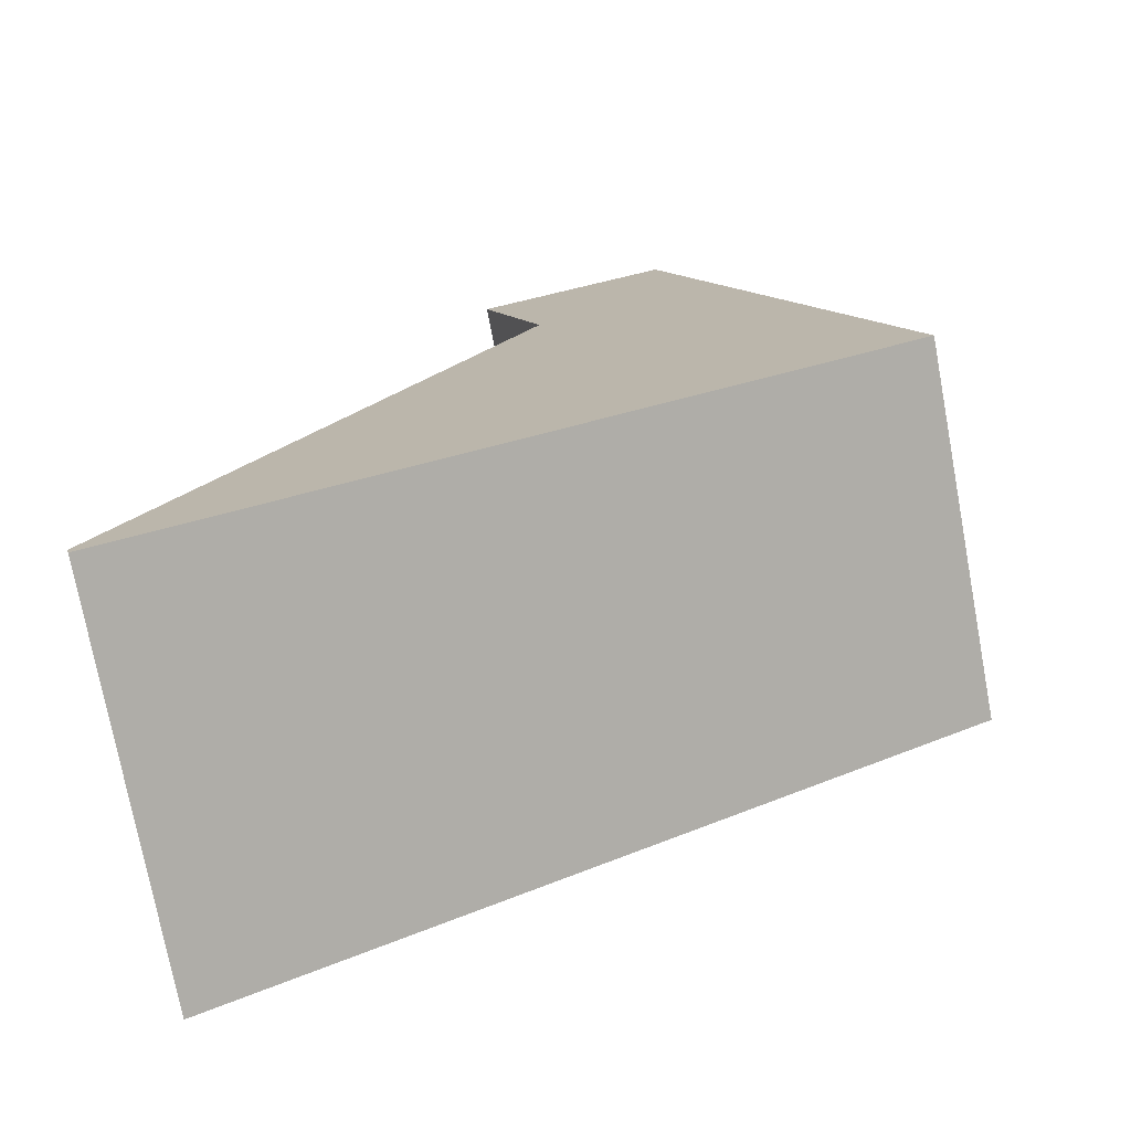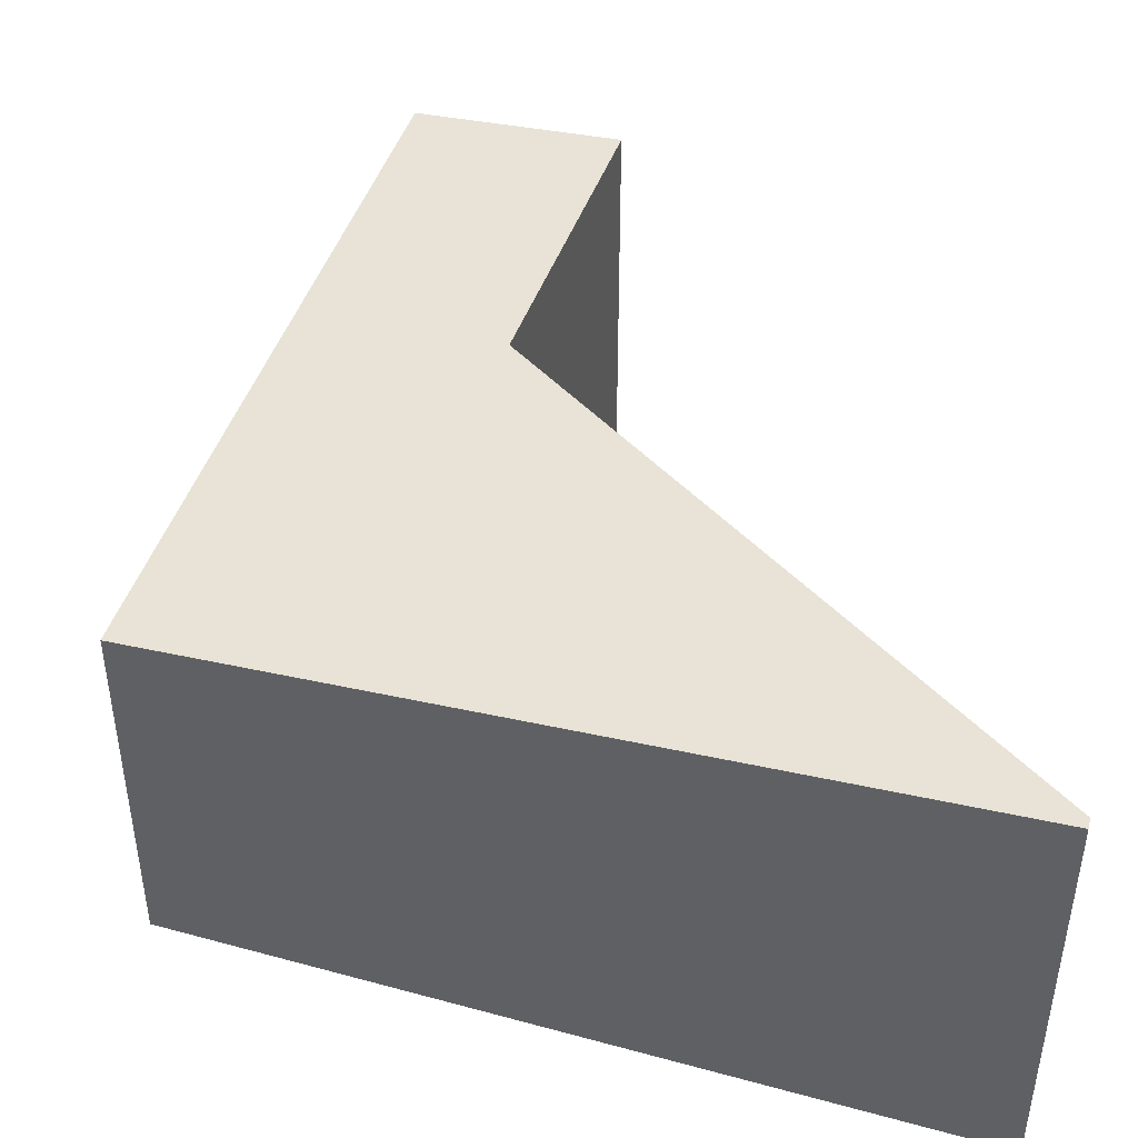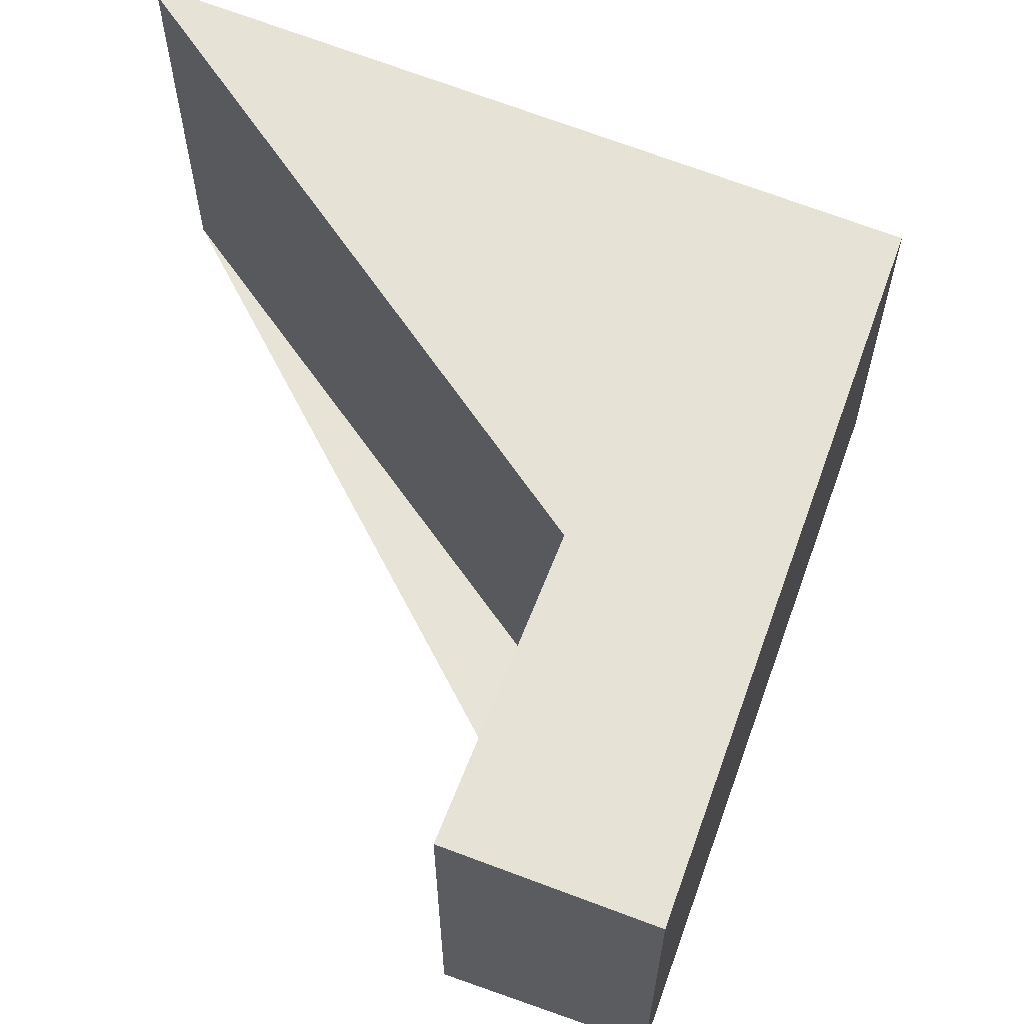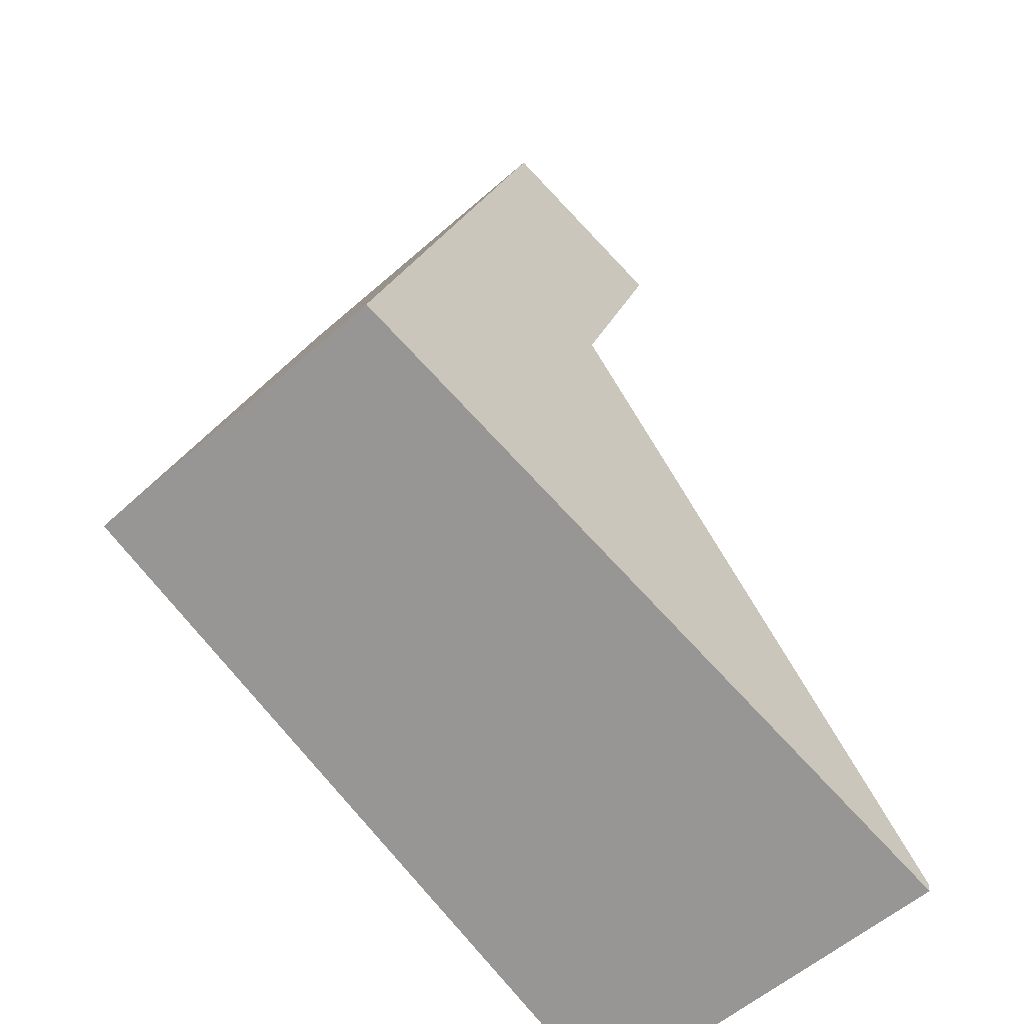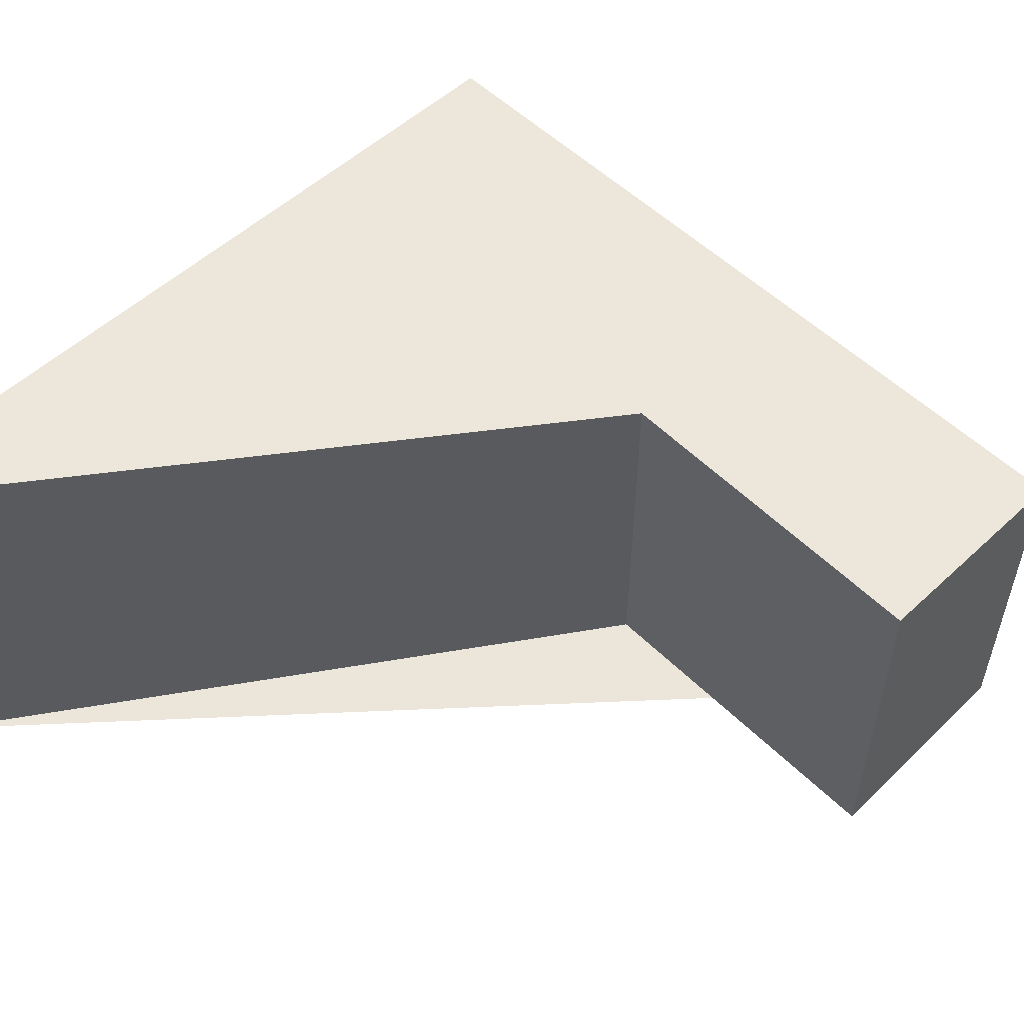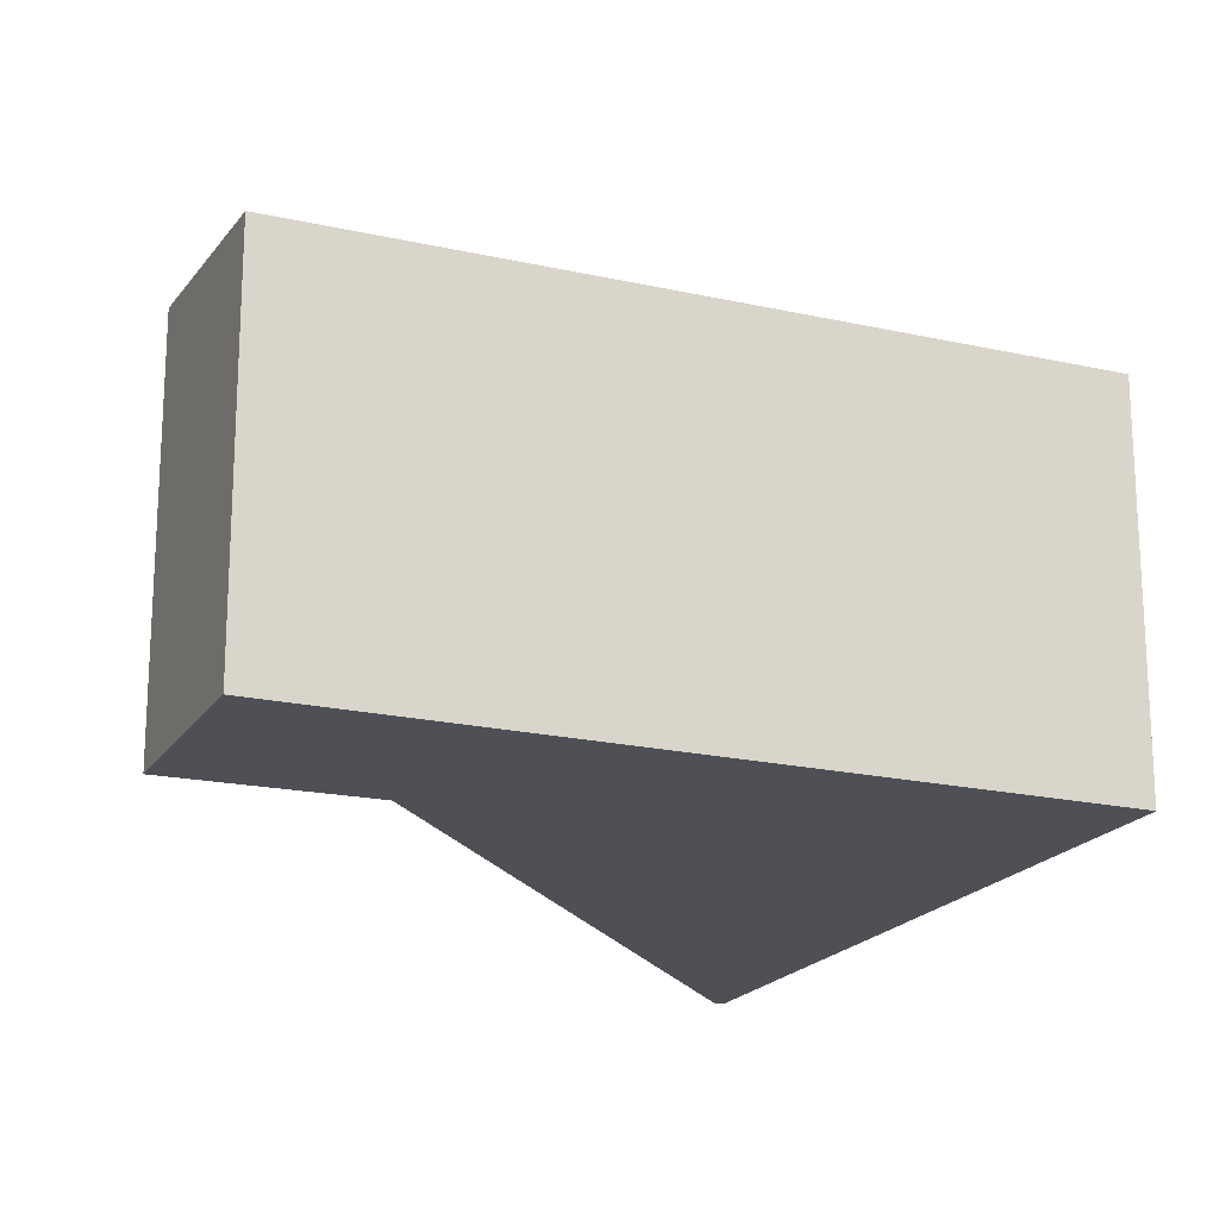
<metadata>
{"format":"obj","ext":"obj","renderer":"f3d","projection":"perspective","resolution":1024,"background":"white","views":[{"elev":-75.0,"azim":-169.4,"up":"+Y"},{"elev":45.2,"azim":-0.4,"up":"+Z"},{"elev":62.6,"azim":-178.0,"up":"+Z"},{"elev":-57.2,"azim":-47.5,"up":"+Y"},{"elev":56.0,"azim":116.4,"up":"+Z"},{"elev":-19.4,"azim":-131.1,"up":"+Z"}]}
</metadata>
<code>
v -787.3 -944.2 2.138
v -786 -940 2.121
v -784.9 -940.4 2.203
v -785.5 -942.2 2.207
v -783 -945.5 2.443
v -783 -945.6 2.444
v -784.9 -940.4 2.203
v -786 -940.1 2.121
v -786.2 -944.5 2.215
v -784.9 -940.4 2.198
v -784.9 -940.4 2.198
v -787.3 -944.2 2.14
v -786 -940.1 2.123
v -786 -940 2.123
v -787.3 -944.1 2.14
v -787.3 -944.1 2.138
v -786.2 -944.5 2.215
v -786.4 -941.1 2.126
v -786.3 -941.2 2.128
v -785.5 -942.3 2.206
v -783 -945.5 2.443
v -783.2 -945.5 2.431
v -783.1 -945.5 2.436
v -787.3 -944.1 2.138
v -787.3 -944.2 2.138
v -787.3 -944.2 0
v -787.3 -944.1 0
v -786 -940 2.123
v -786 -940 2.121
v -786 -940 0
v -786 -940 0
v -784.9 -940.4 2.203
v -784.9 -940.4 2.203
v -784.9 -940.4 0
v -784.9 -940.4 0
v -783 -945.5 2.443
v -785.5 -942.2 2.207
v -785.5 -942.2 0
v -783 -945.5 4.441e-16
v -783 -945.5 2.443
v -783 -945.5 2.443
v -783 -945.5 4.441e-16
v -783 -945.5 -4.441e-16
v -783.1 -945.5 2.436
v -783 -945.6 2.444
v -783 -945.6 0
v -783.1 -945.5 4.441e-16
v -785.5 -942.2 2.207
v -784.9 -940.4 2.203
v -784.9 -940.4 0
v -785.5 -942.2 0
v -786 -940 2.121
v -786 -940.1 2.121
v -786 -940.1 0
v -786 -940 0
v -787.3 -944.2 2.14
v -786.2 -944.5 2.215
v -786.2 -944.5 0
v -787.3 -944.2 0
v -784.9 -940.4 2.203
v -784.9 -940.4 2.198
v -784.9 -940.4 0
v -784.9 -940.4 0
v -787.3 -944.2 2.138
v -787.3 -944.2 2.14
v -787.3 -944.2 0
v -787.3 -944.2 0
v -784.9 -940.4 2.198
v -786 -940 2.123
v -786 -940 0
v -784.9 -940.4 0
v -786.4 -941.1 2.126
v -787.3 -944.1 2.138
v -787.3 -944.1 0
v -786.4 -941.1 0
v -786 -940.1 2.121
v -786.4 -941.1 2.126
v -786.4 -941.1 0
v -786 -940.1 0
v -783 -945.6 2.444
v -783 -945.5 2.443
v -783 -945.5 -4.441e-16
v -783 -945.6 0
v -786.2 -944.5 2.215
v -783.1 -945.5 2.436
v -783.1 -945.5 4.441e-16
v -786.2 -944.5 0
v -787.3 -944.2 0
v -786 -940 0
v -784.9 -940.4 0
v -785.5 -942.2 0
v -783 -945.5 0
v -783 -945.6 0
f 11 3 7 10
f 22 17 20
f 20 17 15 19
f 14 11 10 13
f 19 15 16 18
f 13 8 2 14
f 15 12 1 16
f 17 9 12 15
f 18 8 13 19
f 19 13 10 20
f 23 9 17 22
f 20 10 7 4 5 21 22
f 22 21 6 23
f 25 26 27 24
f 29 30 31 28
f 33 34 35 32
f 37 38 39 36
f 41 42 43 40
f 45 46 47 44
f 49 50 51 48
f 53 54 55 52
f 57 58 59 56
f 61 62 63 60
f 65 66 67 64
f 69 70 71 68
f 73 74 75 72
f 77 78 79 76
f 81 82 83 80
f 85 86 87 84
f 89 90 91 92 93 88

</code>
